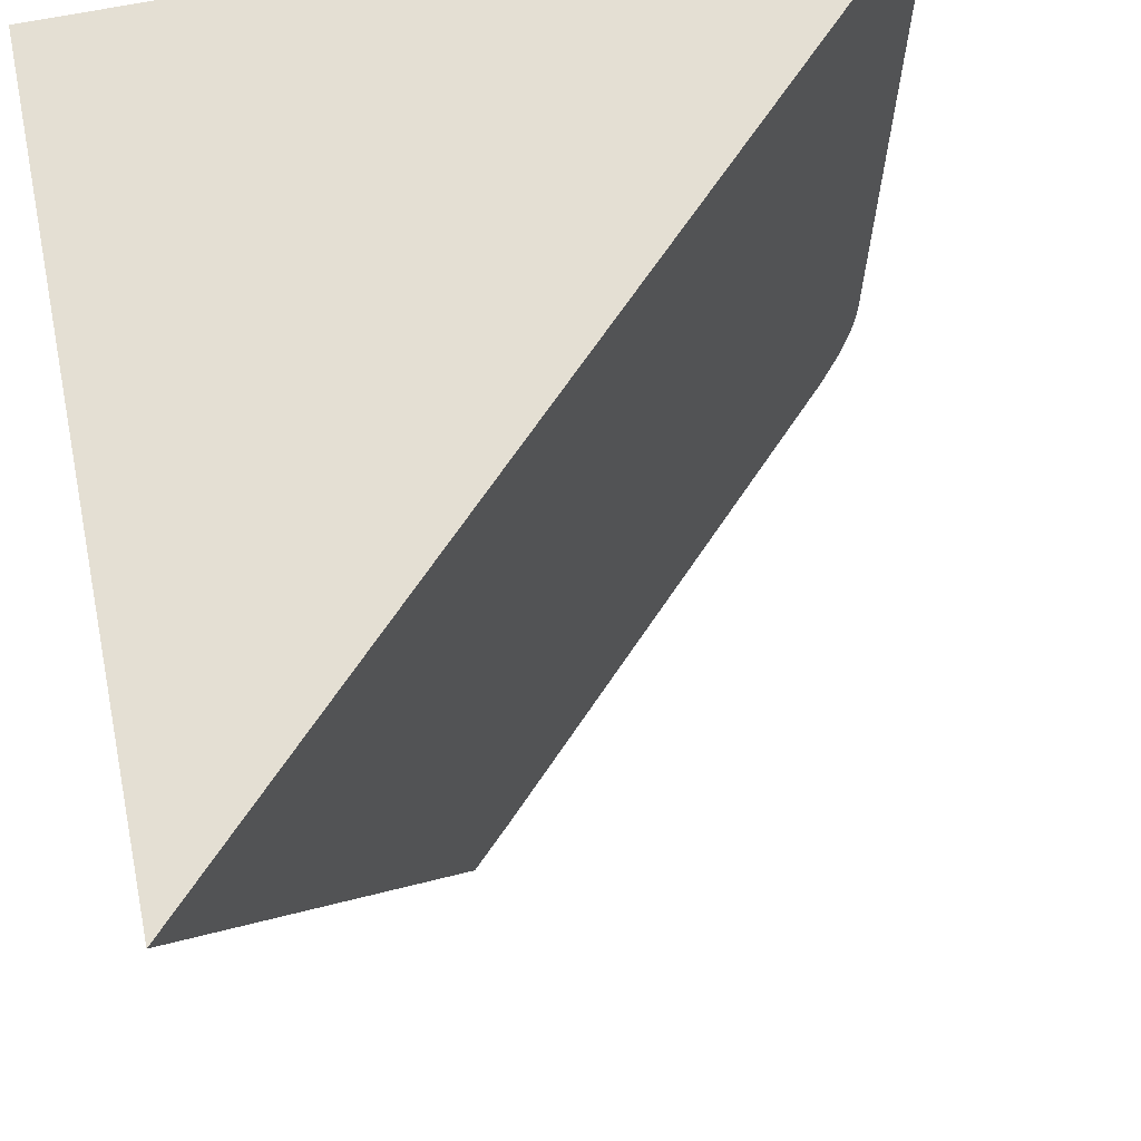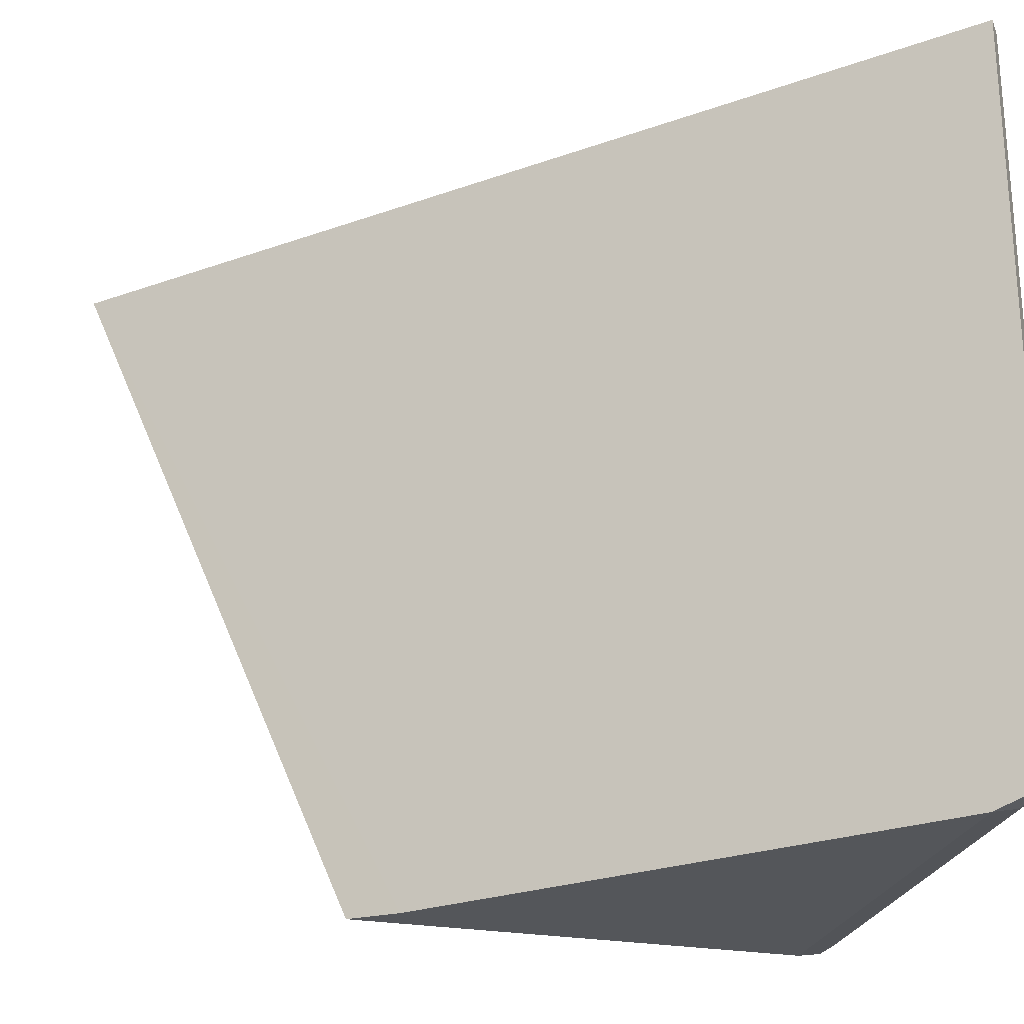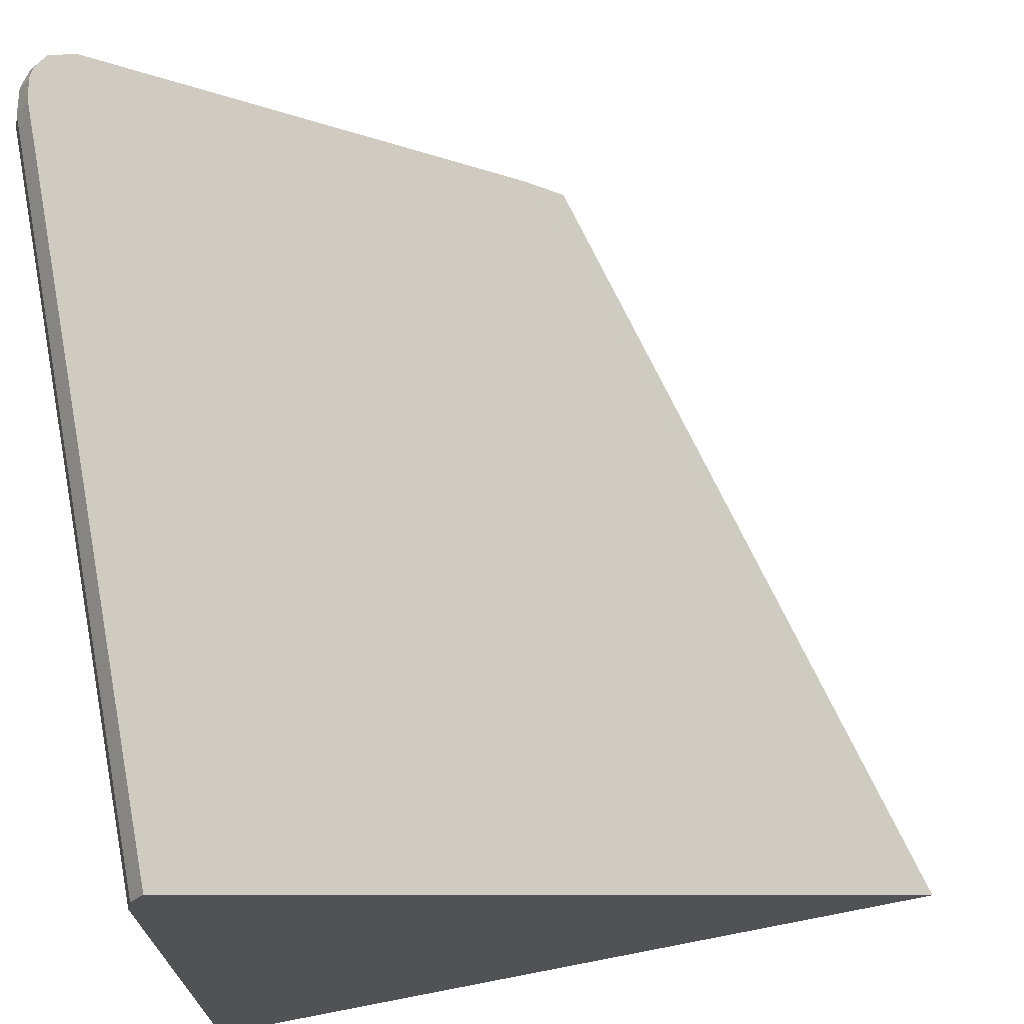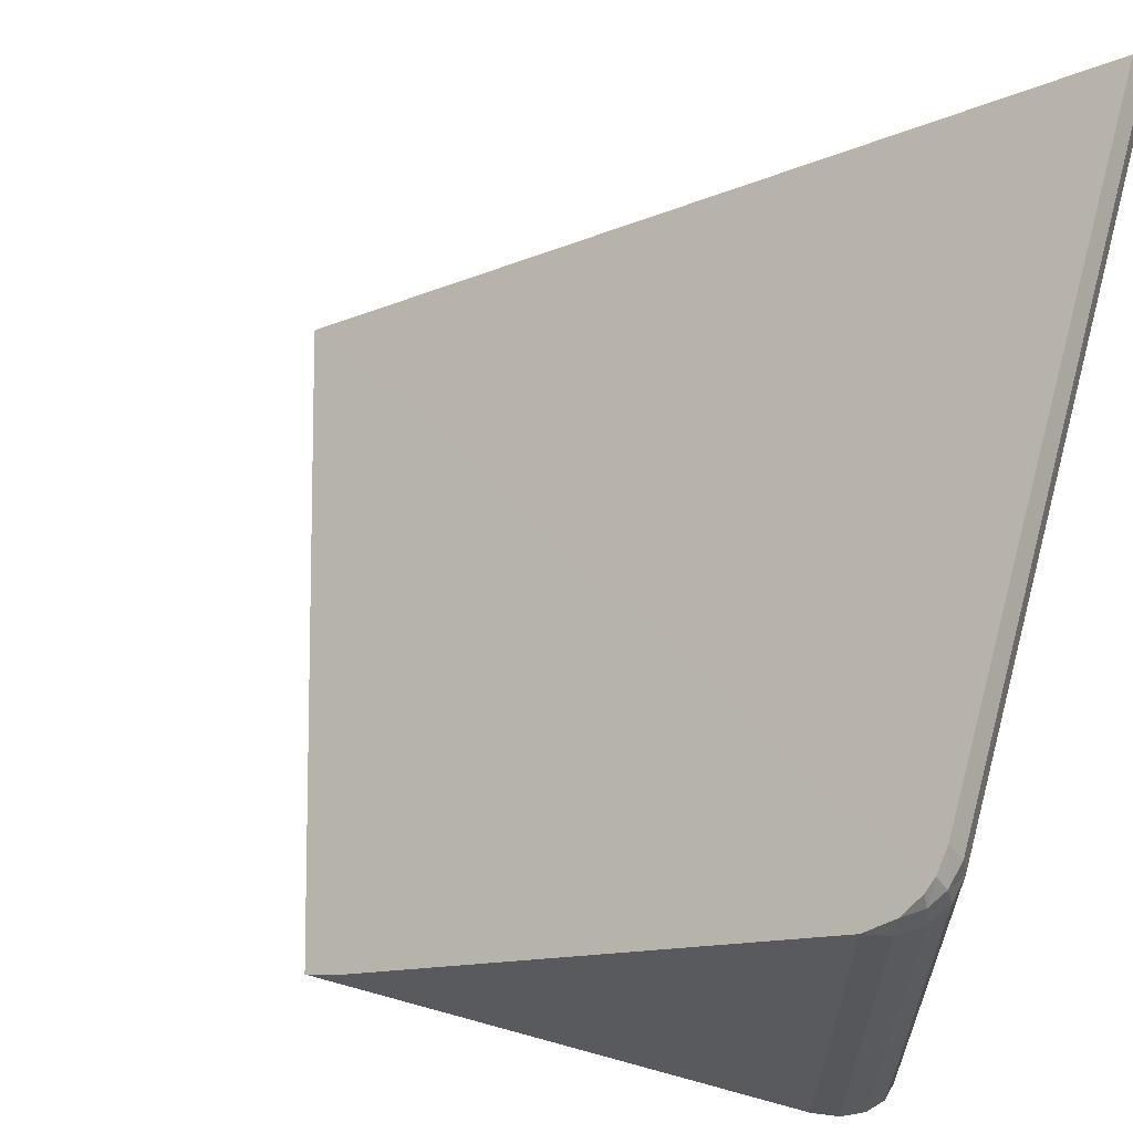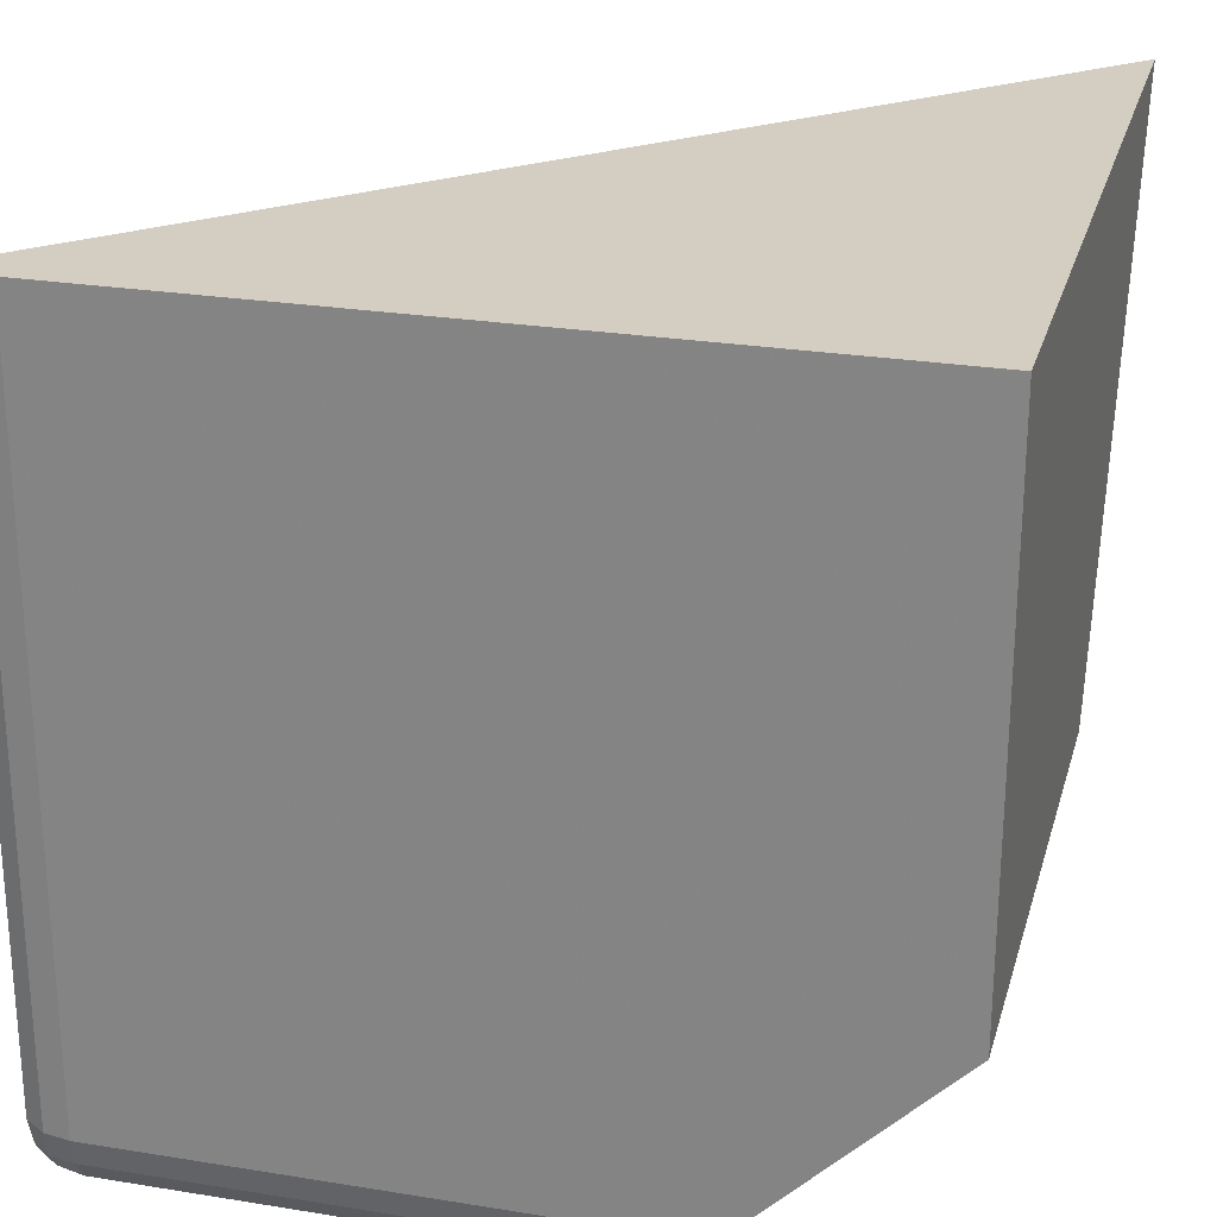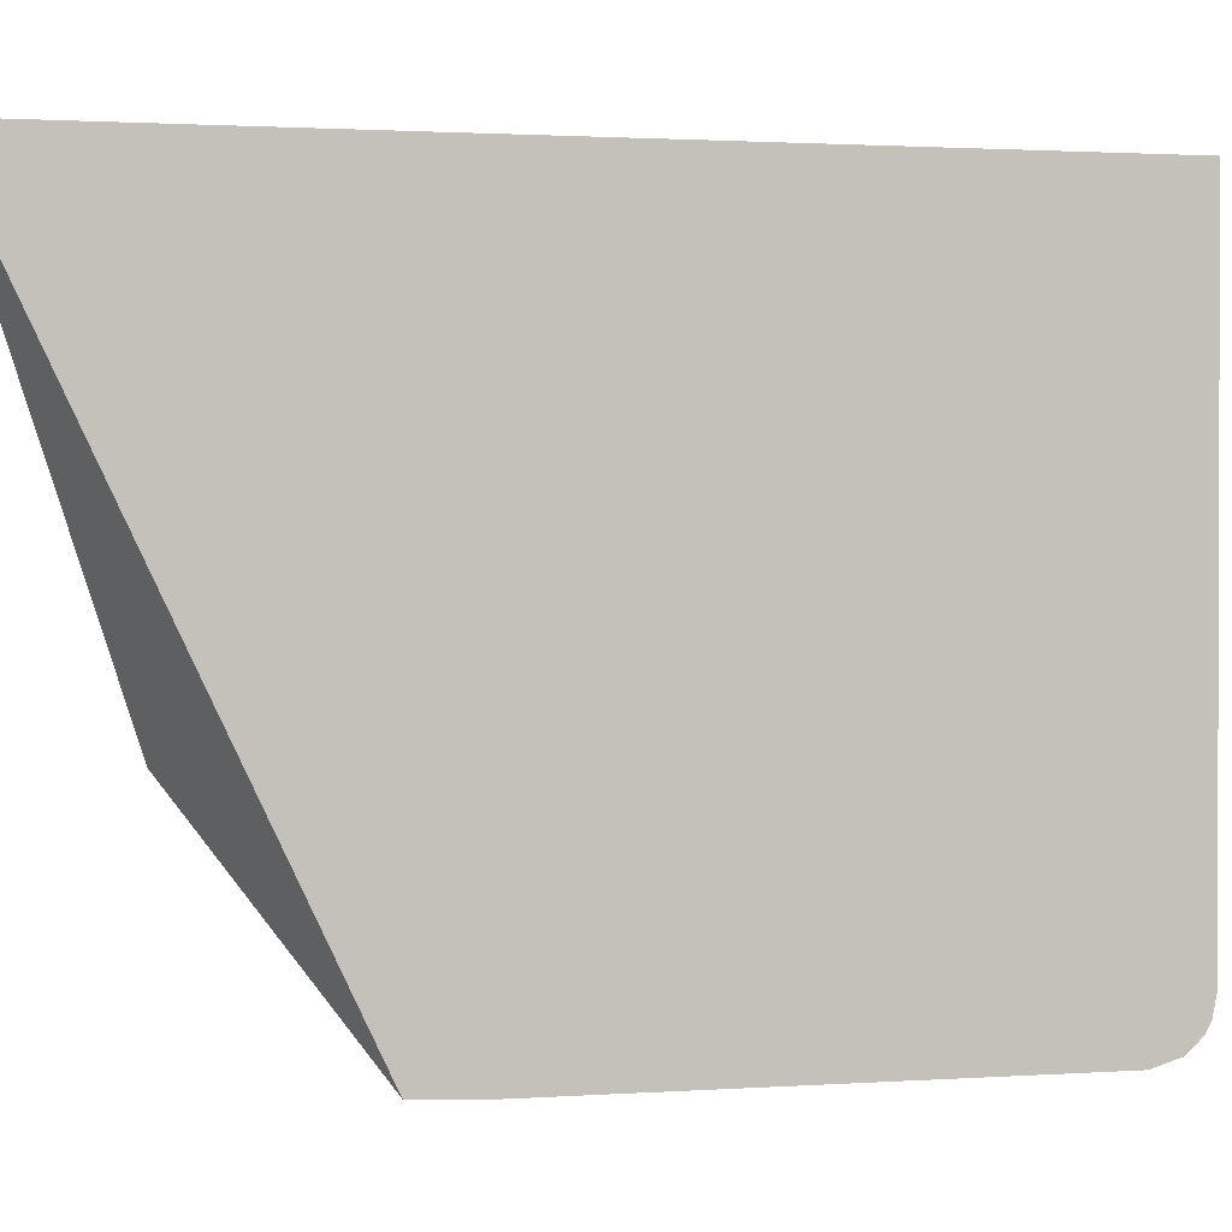
<metadata>
{"format":"obj","ext":"obj","renderer":"f3d","projection":"perspective","resolution":1024,"background":"white","views":[{"elev":66.4,"azim":78.6,"up":"+Z"},{"elev":-25.2,"azim":165.0,"up":"+Z"},{"elev":70.8,"azim":-10.8,"up":"+Y"},{"elev":63.3,"azim":-164.5,"up":"+Y"},{"elev":25.2,"azim":-75.3,"up":"+Z"},{"elev":1.2,"azim":120.4,"up":"+Z"}]}
</metadata>
<code>
o Cube_cell_Cube_cell.030
v -0.4019 0.4008 -0.4037
v -0.6003 0.401 -0.8
v -0.6009 0.5992 -0.9975
v -1 0.95 -0.95
v -0.9691 0.95 -0.9962
v -0.9854 0.95 -0.9854
v -0.9828 0.9686 -0.9828
v -0.9962 0.9691 -0.95
v -0.9962 0.95 -0.9691
v -0.9916 0.9696 -0.9696
v -1 0.4008 -0.4016
v -1 0.95 -0.4011
v -0.9861 0.9843 -0.4011
v -0.9962 0.9691 -0.4011
v -0.9858 0.9847 -0.95
v -0.9832 0.9822 -0.9687
v -0.9795 0.9784 -0.9784
v -1 0.4011 -0.8
v -0.6339 0.6323 -1
v -0.9696 0.9685 -0.9919
v -0.9511 0.95 -0.9998
v -0.9577 0.5996 -0.9985
v -0.95 0.6011 -1
v -1 0.5511 -0.95
v -0.9962 0.5702 -0.9691
v -0.9854 0.5865 -0.9854
v -0.9691 0.5973 -0.9962
v -1 0.95 -0.4011
v -0.9962 0.9691 -0.4011
v -0.6339 0.6323 -1
v -0.6009 0.5992 -0.9975
v -1 0.4008 -0.4016
v -0.9861 0.9843 -0.4011
v -0.9795 0.9784 -0.9784
v -0.9696 0.9685 -0.9919
v -0.9858 0.9847 -0.95
v -0.9832 0.9822 -0.9687
v -0.9511 0.95 -0.9998
v -0.9577 0.5996 -0.9985
v -0.95 0.6011 -1
v -1 0.4011 -0.8
v -1 0.5511 -0.95
v -0.9962 0.5702 -0.9691
v -0.9854 0.5865 -0.9854
v -0.9691 0.5973 -0.9962
f 29 28 32 1 33
f 12 4 42 18 11
f 2 31 1
f 1 31 30
f 20 34 1 30 38
f 1 34 37 36 33
f 39 2 41 24 43 44 45
f 21 19 3 23
f 2 39 40 31
f 25 9 6 26
f 5 35 21
f 5 6 7 35
f 17 35 7
f 4 8 10 9
f 10 8 15 16
f 9 10 7 6
f 7 10 16 17
f 22 27 5 21 23
f 8 14 13 15
f 42 4 9 25
f 2 1 32 41
f 26 6 5 27
f 14 8 4 12

</code>
